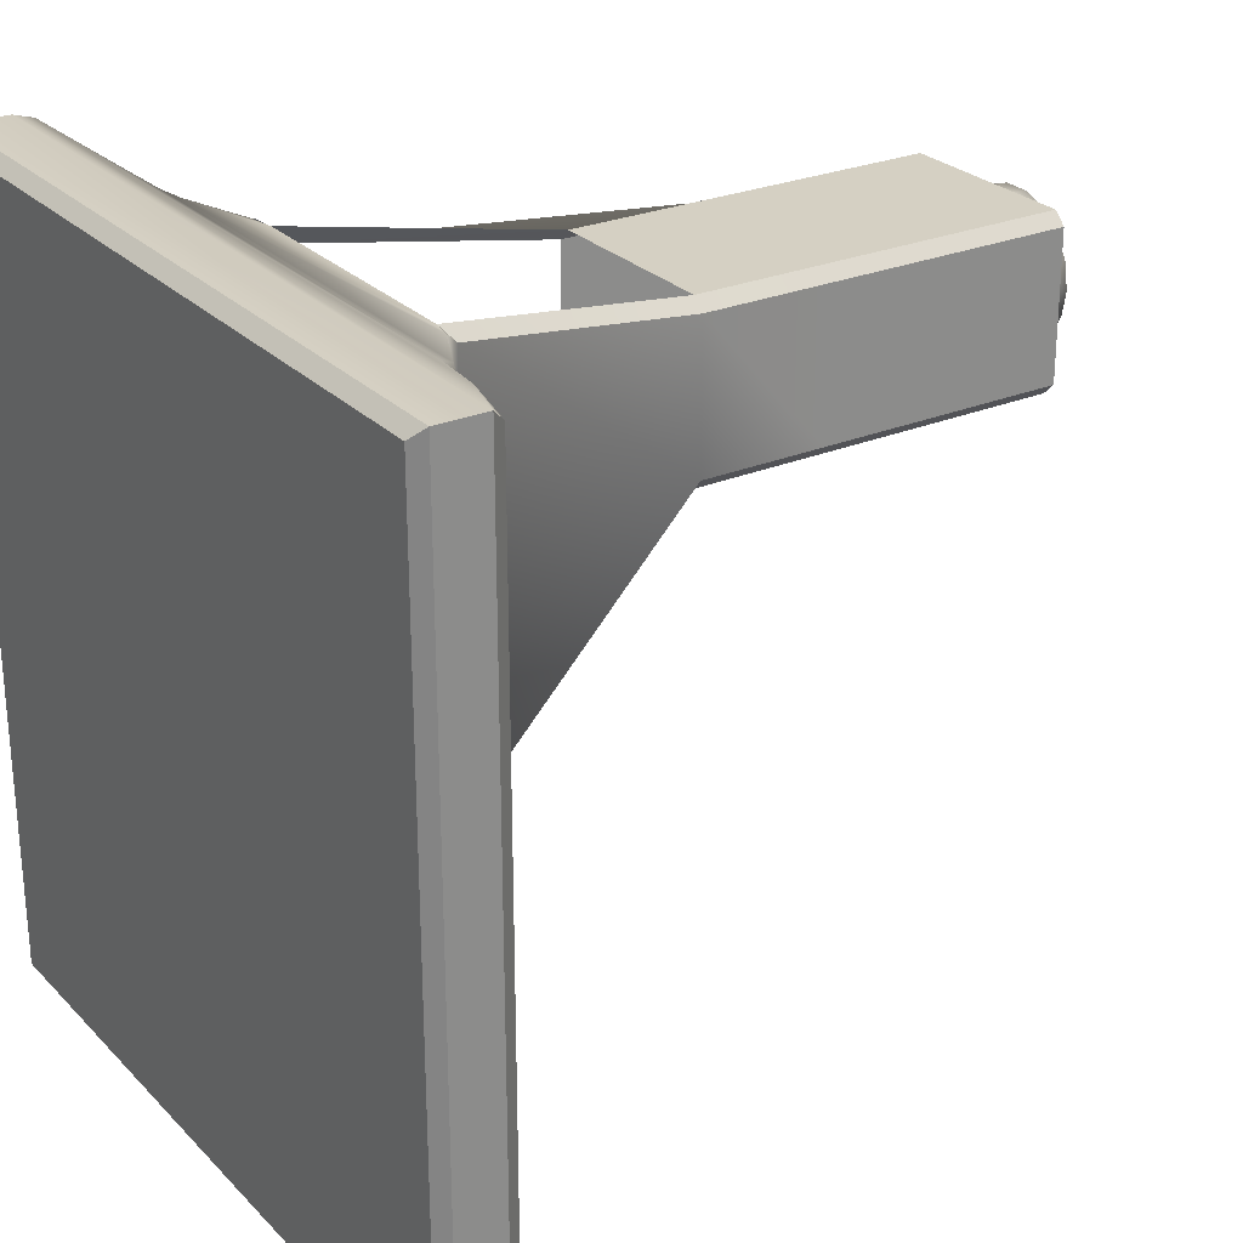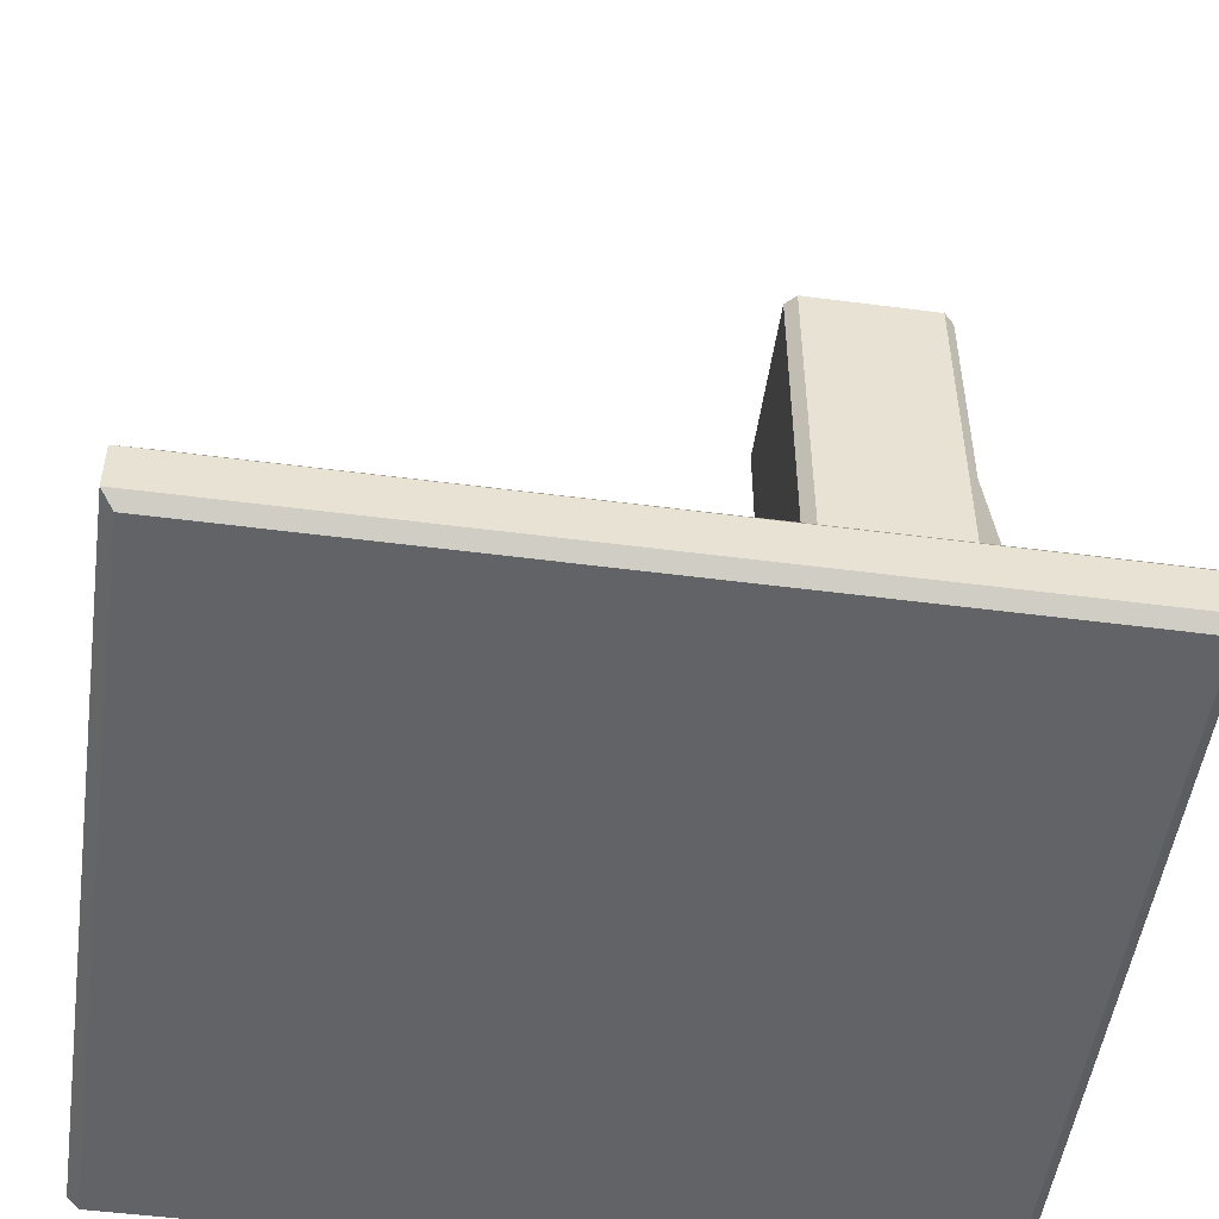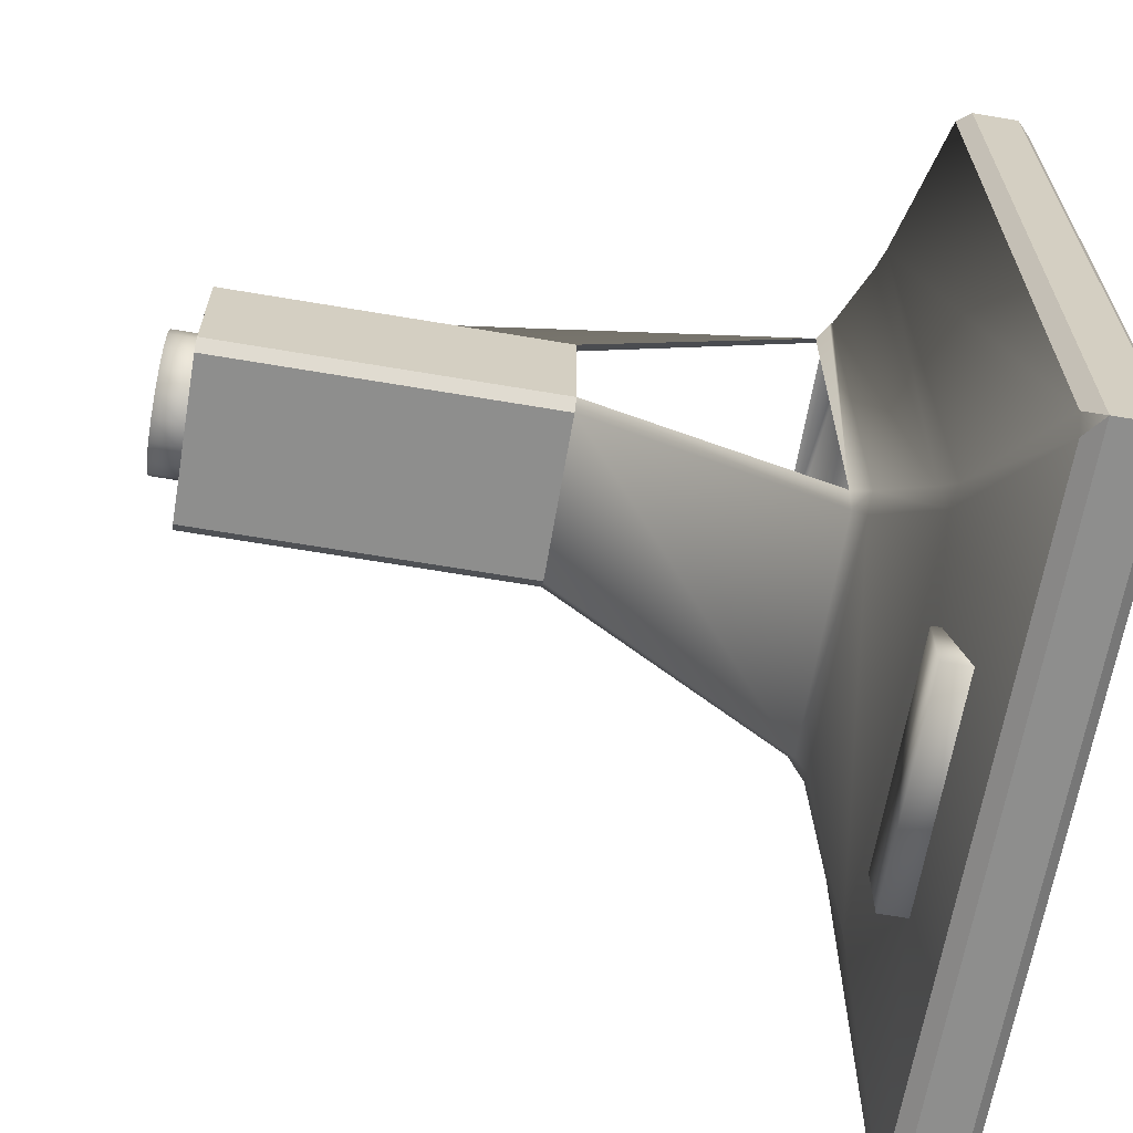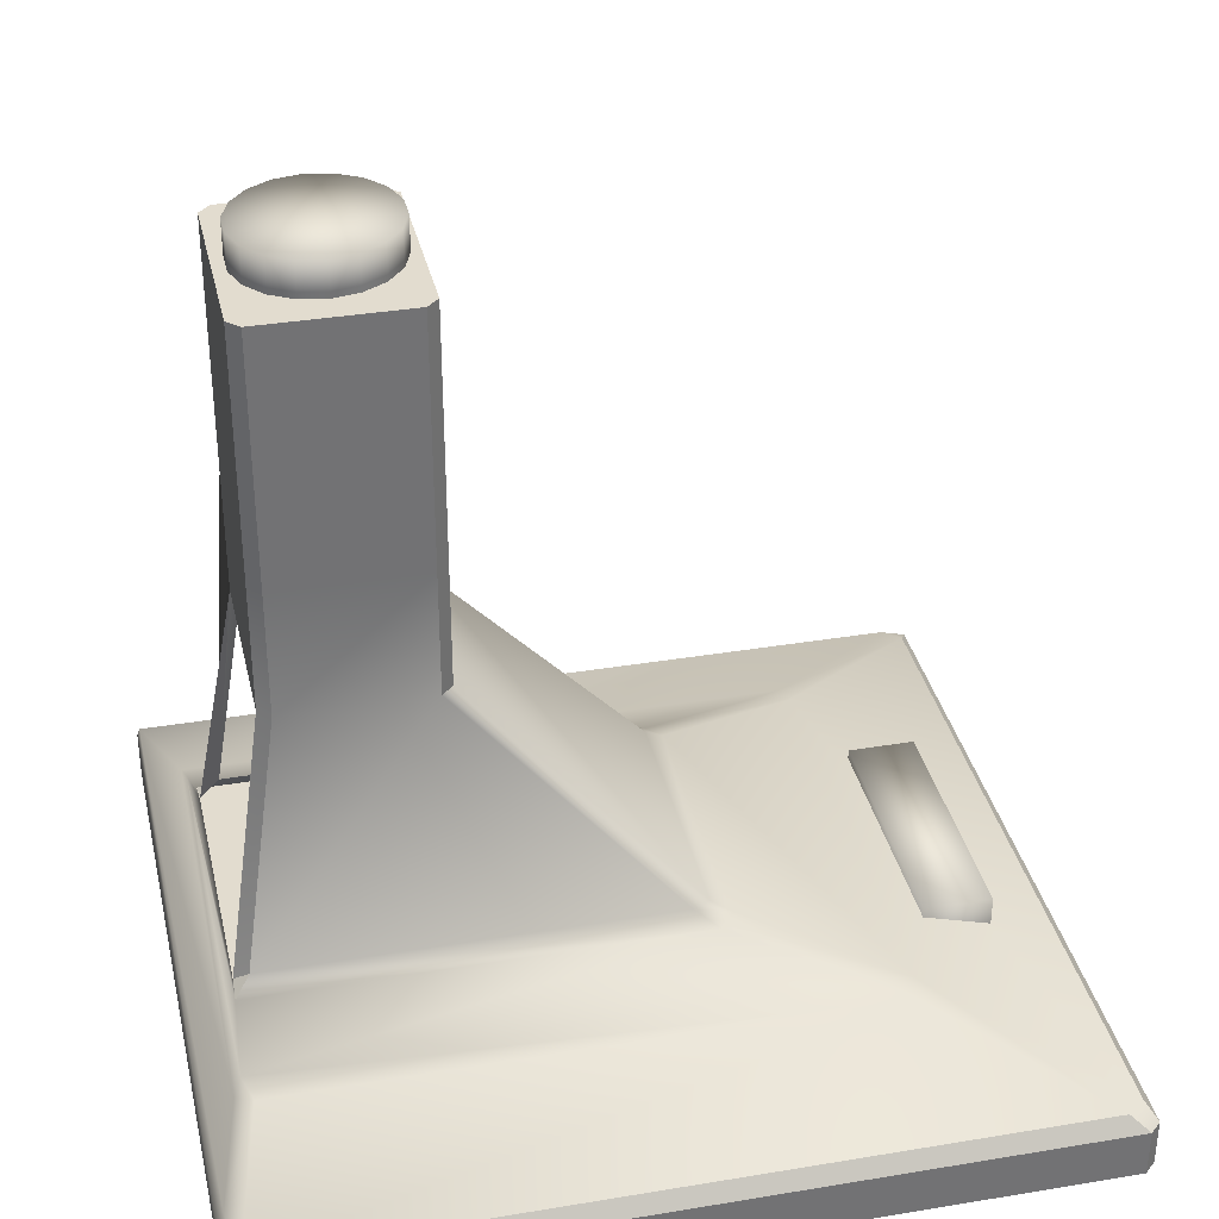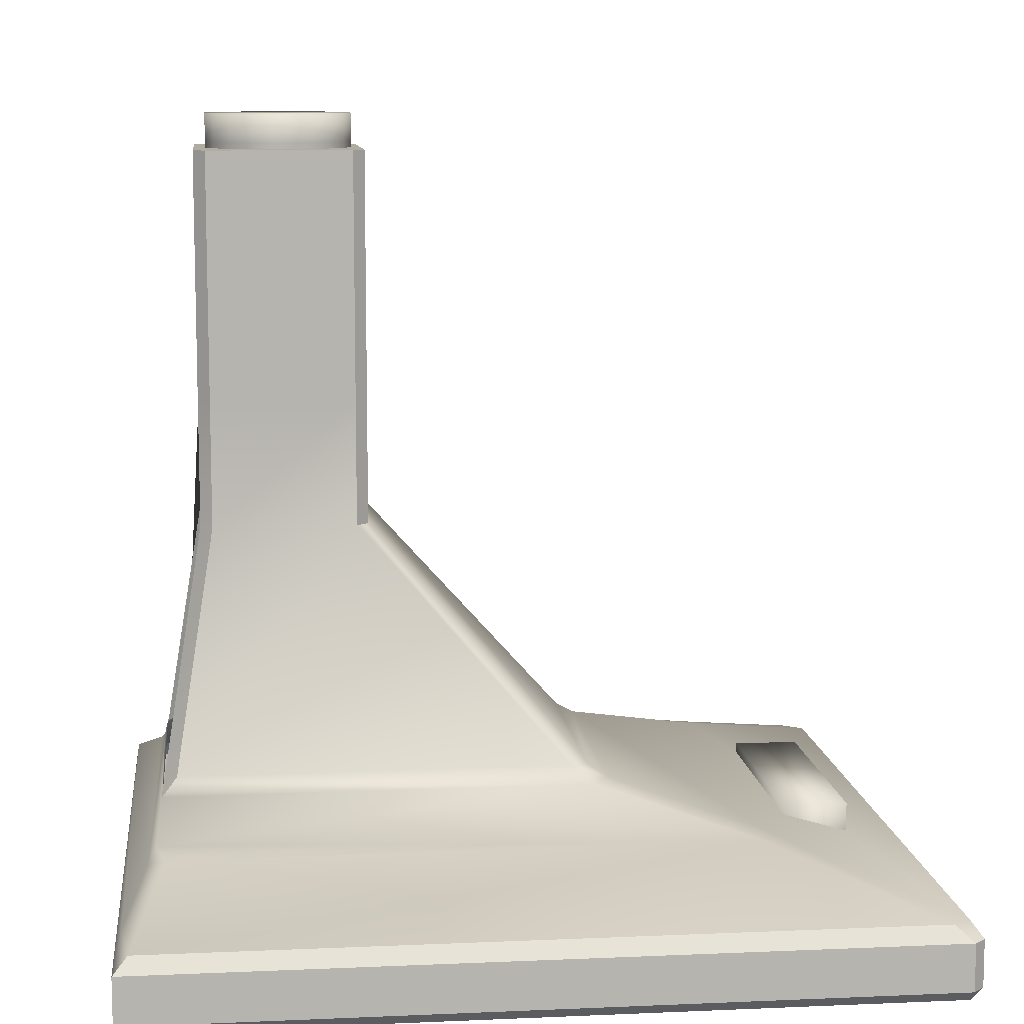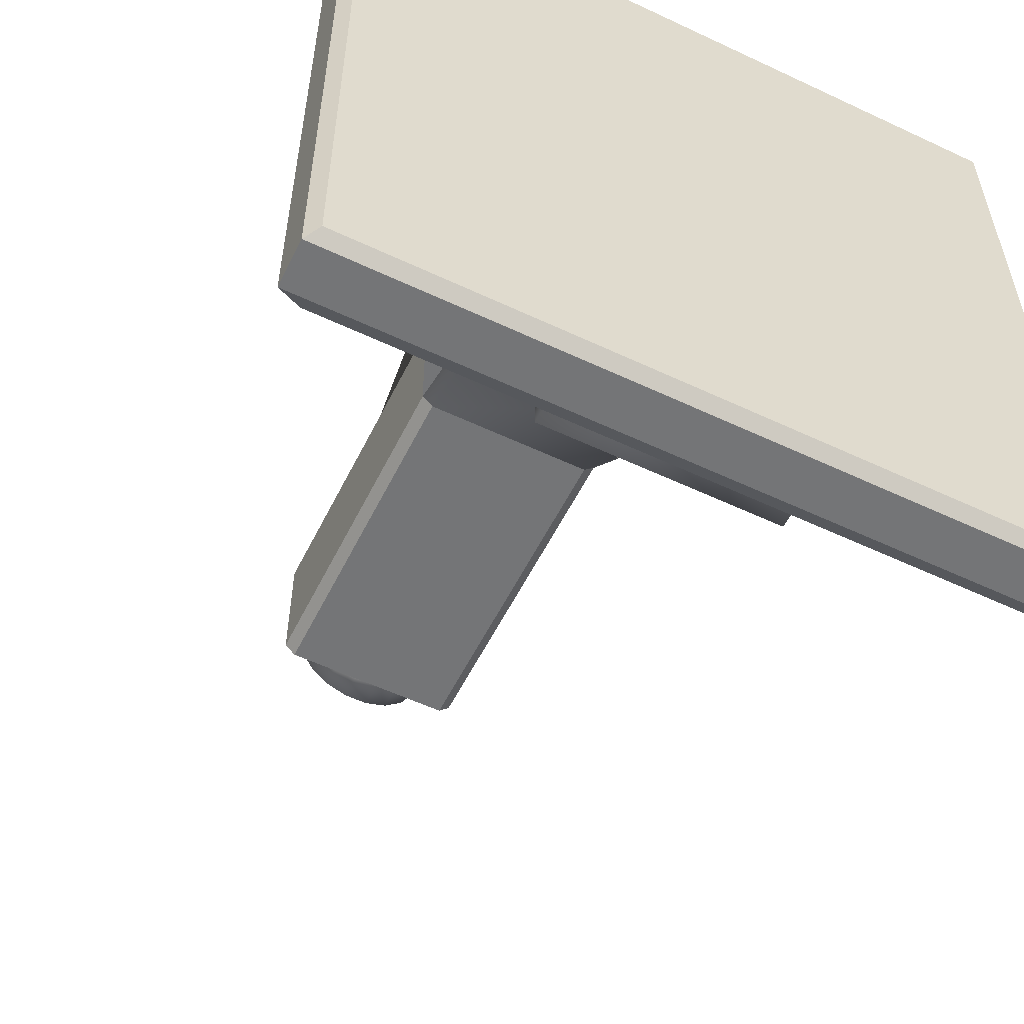
<metadata>
{"format":"obj","ext":"obj","renderer":"f3d","projection":"perspective","resolution":1024,"background":"white","views":[{"elev":26.4,"azim":56.5,"up":"+Z"},{"elev":-50.8,"azim":-98.1,"up":"+Y"},{"elev":-64.9,"azim":-99.7,"up":"+Z"},{"elev":34.7,"azim":77.4,"up":"+Y"},{"elev":9.9,"azim":83.6,"up":"+Y"},{"elev":-56.5,"azim":-26.2,"up":"+Z"}]}
</metadata>
<code>
g
v -8.761 -34.01 -33.71
v -8.761 -34.01 -38.06
v 7.243 -34.01 -38.06
v 7.243 -34.01 -33.71
v -8.761 -28.53 -33.71
v 7.243 -28.53 -33.71
v 7.243 -28.53 -38.06
v -8.761 -28.53 -38.06
v -0.8839 8.169 -0.7702
v 2.832 8.169 -3.888
v 3.674 8.169 -2.429
v 3.966 8.169 -0.7702
v -0.04174 8.169 -5.547
v 1.541 8.169 -4.971
v -3.309 8.169 -4.971
v -1.726 8.169 -5.547
v -5.442 8.169 -2.429
v -4.599 8.169 -3.888
v -5.442 8.169 0.8887
v -5.734 8.169 -0.7702
v -3.309 8.169 3.43
v -4.599 8.169 2.348
v -0.04174 8.169 4.006
v -1.726 8.169 4.006
v 2.832 8.169 2.348
v 1.541 8.169 3.43
v 3.674 8.169 0.8887
v 3.674 10.01 -2.429
v 3.966 10.01 -0.7702
v 2.832 10.01 -3.888
v 1.541 10.01 -4.971
v -0.04174 10.01 -5.547
v -1.726 10.01 -5.547
v -3.309 10.01 -4.971
v -4.599 10.01 -3.888
v -5.442 10.01 -2.429
v -5.734 10.01 -0.7702
v -5.442 10.01 0.8887
v -4.599 10.01 2.348
v -3.309 10.01 3.43
v -1.726 10.01 4.006
v -0.04174 10.01 4.006
v 1.541 10.01 3.43
v 2.832 10.01 2.348
v 3.674 10.01 0.8887
v 3.674 11.84 -2.429
v 3.966 11.84 -0.7702
v 2.832 11.84 -3.888
v 1.541 11.84 -4.971
v -0.04174 11.84 -5.547
v -1.726 11.84 -5.547
v -3.309 11.84 -4.971
v -4.599 11.84 -3.888
v -5.442 11.84 -2.429
v -5.734 11.84 -0.7702
v -5.442 11.84 0.8887
v -4.599 11.84 2.348
v -3.309 11.84 3.43
v -1.726 11.84 4.006
v -0.04174 11.84 4.006
v 1.541 11.84 3.43
v 2.832 11.84 2.348
v 3.674 11.84 0.8887
v 3.674 13.68 -2.429
v 3.966 13.68 -0.7702
v 2.832 13.68 -3.888
v 1.541 13.68 -4.971
v -0.04174 13.68 -5.547
v -1.726 13.68 -5.547
v -3.309 13.68 -4.971
v -4.599 13.68 -3.888
v -5.442 13.68 -2.429
v -5.734 13.68 -0.7702
v -5.442 13.68 0.8887
v -4.599 13.68 2.348
v -3.309 13.68 3.43
v -1.726 13.68 4.006
v -0.04174 13.68 4.006
v 1.541 13.68 3.43
v 2.832 13.68 2.348
v 3.674 13.68 0.8887
v 3.674 15.52 -2.429
v 3.966 15.52 -0.7702
v 2.832 15.52 -3.888
v 1.541 15.52 -4.971
v -0.04174 15.52 -5.547
v -1.726 15.52 -5.547
v -3.309 15.52 -4.971
v -4.599 15.52 -3.888
v -5.442 15.52 -2.429
v -5.734 15.52 -0.7702
v -5.442 15.52 0.8887
v -4.599 15.52 2.348
v -3.309 15.52 3.43
v -1.726 15.52 4.006
v -0.04174 15.52 4.006
v 1.541 15.52 3.43
v 2.832 15.52 2.348
v 3.674 15.52 0.8887
v 3.674 17.36 -2.429
v 3.966 17.36 -0.7702
v 2.832 17.36 -3.888
v 1.541 17.36 -4.971
v -0.04174 17.36 -5.547
v -1.726 17.36 -5.547
v -3.309 17.36 -4.971
v -4.599 17.36 -3.888
v -5.442 17.36 -2.429
v -5.734 17.36 -0.7702
v -5.442 17.36 0.8887
v -4.599 17.36 2.348
v -3.309 17.36 3.43
v -1.726 17.36 4.006
v -0.04174 17.36 4.006
v 1.541 17.36 3.43
v 2.832 17.36 2.348
v 3.674 17.36 0.8887
v -0.8839 17.36 -0.7702
f 1 2 3 4
f 5 6 7 8
f 1 4 6 5
f 4 3 7 6
f 3 2 8 7
f 2 1 5 8
f 9 10 11 12
f 9 13 14 10
f 9 15 16 13
f 9 17 18 15
f 9 19 20 17
f 9 21 22 19
f 9 23 24 21
f 9 25 26 23
f 9 12 27 25
f 12 11 28 29
f 11 10 30 28
f 10 14 31 30
f 14 13 32 31
f 13 16 33 32
f 16 15 34 33
f 15 18 35 34
f 18 17 36 35
f 17 20 37 36
f 20 19 38 37
f 19 22 39 38
f 22 21 40 39
f 21 24 41 40
f 24 23 42 41
f 23 26 43 42
f 26 25 44 43
f 25 27 45 44
f 27 12 29 45
f 29 28 46 47
f 28 30 48 46
f 30 31 49 48
f 31 32 50 49
f 32 33 51 50
f 33 34 52 51
f 34 35 53 52
f 35 36 54 53
f 36 37 55 54
f 37 38 56 55
f 38 39 57 56
f 39 40 58 57
f 40 41 59 58
f 41 42 60 59
f 42 43 61 60
f 43 44 62 61
f 44 45 63 62
f 45 29 47 63
f 47 46 64 65
f 46 48 66 64
f 48 49 67 66
f 49 50 68 67
f 50 51 69 68
f 51 52 70 69
f 52 53 71 70
f 53 54 72 71
f 54 55 73 72
f 55 56 74 73
f 56 57 75 74
f 57 58 76 75
f 58 59 77 76
f 59 60 78 77
f 60 61 79 78
f 61 62 80 79
f 62 63 81 80
f 63 47 65 81
f 65 64 82 83
f 64 66 84 82
f 66 67 85 84
f 67 68 86 85
f 68 69 87 86
f 69 70 88 87
f 70 71 89 88
f 71 72 90 89
f 72 73 91 90
f 73 74 92 91
f 74 75 93 92
f 75 76 94 93
f 76 77 95 94
f 77 78 96 95
f 78 79 97 96
f 79 80 98 97
f 80 81 99 98
f 81 65 83 99
f 83 82 100 101
f 82 84 102 100
f 84 85 103 102
f 85 86 104 103
f 86 87 105 104
f 87 88 106 105
f 88 89 107 106
f 89 90 108 107
f 90 91 109 108
f 91 92 110 109
f 92 93 111 110
f 93 94 112 111
f 94 95 113 112
f 95 96 114 113
f 96 97 115 114
f 97 98 116 115
f 98 99 117 116
f 99 83 101 117
f 118 117 101 100
f 118 100 102 103
f 118 103 104 105
f 118 105 106 107
f 118 107 108 109
f 118 109 110 111
f 118 111 112 113
f 118 113 114 115
f 118 115 116 117
g _1
v -25.11 -36.59 9.572
v -25.11 -36.59 -42.16
v 23.34 -36.59 -42.16
v 23.34 -36.59 9.572
v -7.657 15.12 3.991
v -6.884 15.12 4.764
v 5.116 15.12 4.764
v 5.889 15.12 3.991
v 5.889 15.12 -5.372
v 5.116 15.12 -6.145
v -6.884 15.12 -6.145
v -7.657 15.12 -5.372
v -25.88 -35.81 10.35
v 24.12 -35.81 10.35
v 24.12 -32.67 10.35
v -25.88 -32.67 10.35
v 24.12 -35.81 -42.16
v 24.12 -32.67 -42.16
v 23.34 -35.81 -42.94
v -25.88 -35.81 -42.94
v -25.88 -32.67 -42.94
v 23.34 -32.67 -42.94
v -25.17 -31.66 10.18
v 20.14 -31.26 9.9
v 13.66 -29.12 8.396
v -16.29 -28.73 8.118
v 23.38 -31.65 9.383
v 23.38 -31.65 -40.99
v 14.54 -28.73 -31.12
v 14.54 -28.73 7.33
v 22.43 -31.68 -42.19
v -24.2 -31.68 -42.19
v -14.8 -28.49 -31.43
v 13.03 -28.49 -31.43
v -25.15 -31.65 -40.99
v -16.31 -28.73 -31.12
v -14.88 -28.15 7.893
v 13.12 -28.15 7.893
v 9.029 -26.13 7.546
v 7.565 -25.79 7.488
v -9.333 -25.79 7.488
v -10.8 -26.13 7.546
v 13.11 -28.15 -28.57
v 9.031 -26.14 -20.75
v -9.631 -25.99 -21.7
v 7.863 -25.99 -21.7
v -14.88 -28.15 -28.57
v -10.8 -26.14 -20.75
v 8.226 -25.03 6.58
v 8.226 -25.03 -19.25
v 5.889 -9.113 -5.372
v 5.889 -9.113 3.991
v 7.475 -25.21 -20.44
v -9.243 -25.21 -20.44
v -6.884 -9.113 -6.145
v 5.116 -9.113 -6.145
v -6.884 -9.113 4.764
v 5.116 -9.113 4.764
v 5.116 -1.045 4.764
v -6.884 -1.045 4.764
v 5.889 -1.045 -5.372
v 5.889 -1.045 3.991
v -6.884 -1.045 -6.145
v 5.116 -1.045 -6.145
v -7.657 -9.113 -5.372
v -7.657 -9.113 3.991
v -7.657 -1.045 3.991
v -7.657 -1.045 -5.372
v 5.116 6.13 4.764
v -6.884 6.13 4.764
v 5.889 6.13 -5.372
v 5.889 6.13 3.991
v -6.884 6.13 -6.145
v 5.116 6.13 -6.145
v -7.657 6.13 3.991
v -7.657 6.13 -5.372
v -9.994 -25.03 -19.25
v -10.68 -25.98 7.521
v -9.995 -25.04 6.187
f 119 120 121 122
f 123 124 125 126 127 128 129 130
f 131 132 133 134
f 132 135 136 133
f 137 138 139 140
f 138 131 134 139
f 141 142 143 144
f 145 146 147 148
f 149 150 151 152
f 153 141 144 154
f 155 156 157 158 159 160
f 156 161 162 157
f 152 151 163 164
f 165 155 160 166
f 167 168 169 170
f 171 172 173 174
f 175 176 177 178
f 170 169 179 180
f 174 173 181 182
f 183 184 185 186
f 178 177 187 188
f 180 179 189 190
f 182 181 191 192
f 186 185 193 194
f 188 187 125 124
f 190 189 127 126
f 192 191 129 128
f 194 193 123 130
f 121 137 135
f 133 145 142
f 139 153 150
f 140 149 146 136
f 148 156 143
f 152 161 147
f 154 165 151
f 157 167 158
f 164 171 168 162
f 166 195 172 163
f 119 131 138 120
f 120 138 137 121
f 121 135 132 122
f 122 132 131 119
f 141 134 133 142
f 145 133 136 146
f 149 140 139 150
f 153 139 134 141
f 135 137 140 136
f 155 144 143 156
f 156 148 147 161
f 165 154 144 155
f 142 145 148 143
f 146 149 152 147
f 150 153 154 151
f 167 157 162 168
f 171 164 163 172
f 195 166 160 196 197
f 161 152 164 162
f 151 165 166 163
f 158 167 170 176
f 168 171 174 169
f 172 195 183 173
f 176 170 180 177
f 169 174 182 179
f 173 183 186 181
f 185 178 188 193
f 177 180 190 187
f 179 182 192 189
f 181 186 194 191
f 193 188 124 123
f 187 190 126 125
f 189 192 128 127
f 191 194 130 129
f 196 159 197
f 197 159 175 178 185 184

</code>
